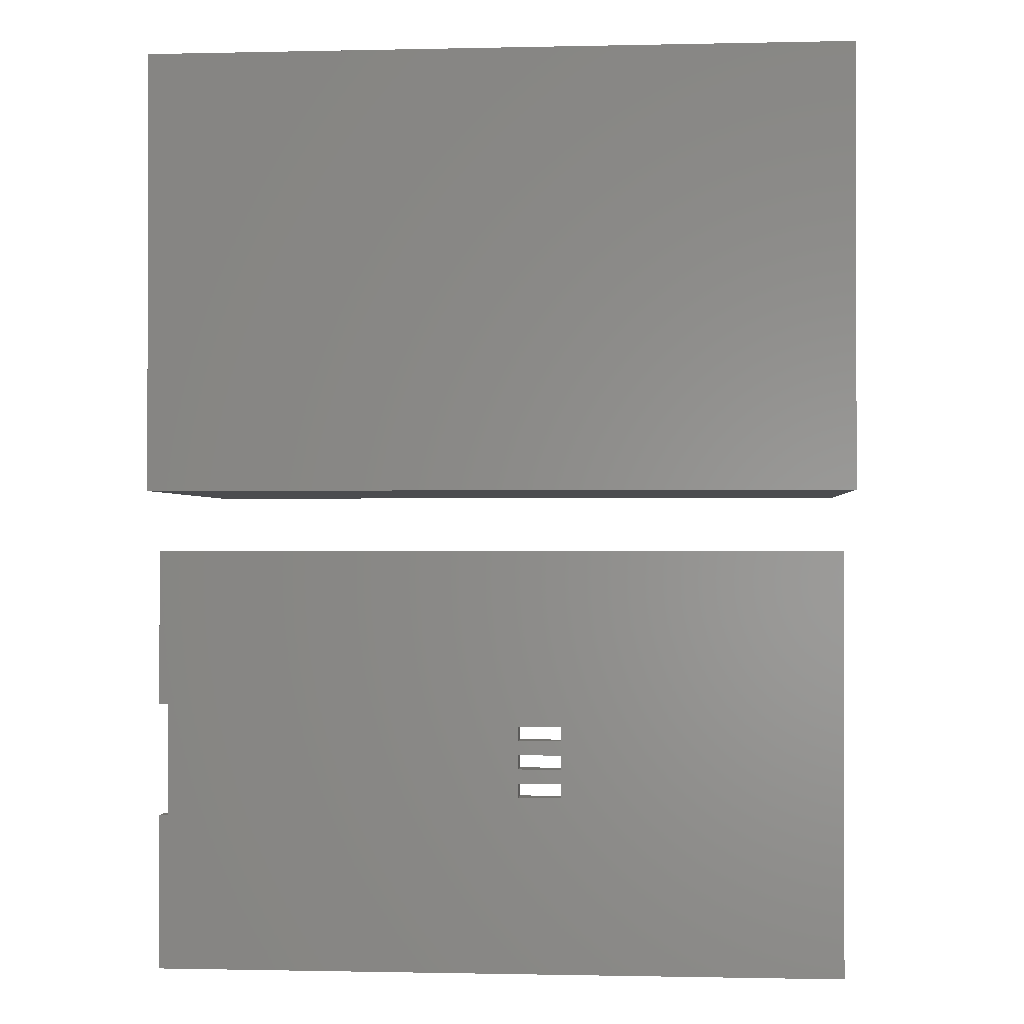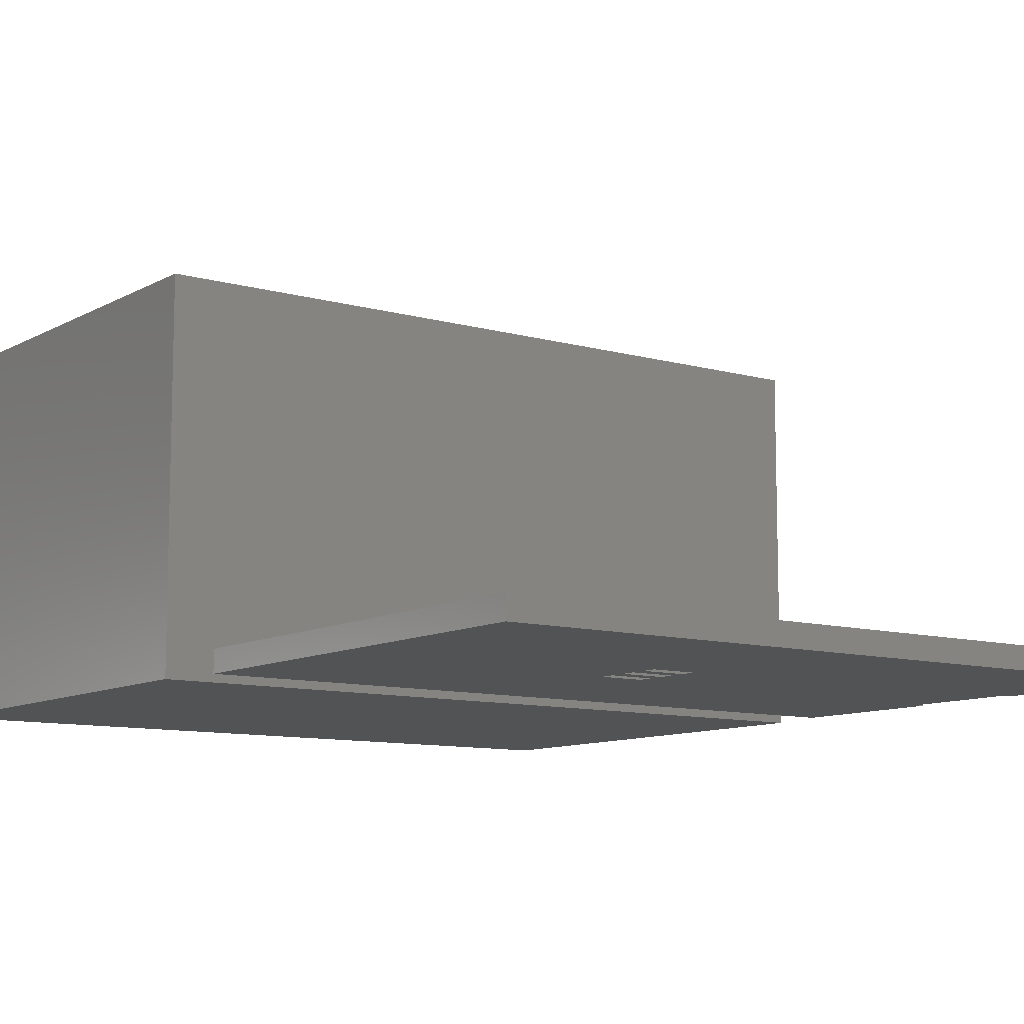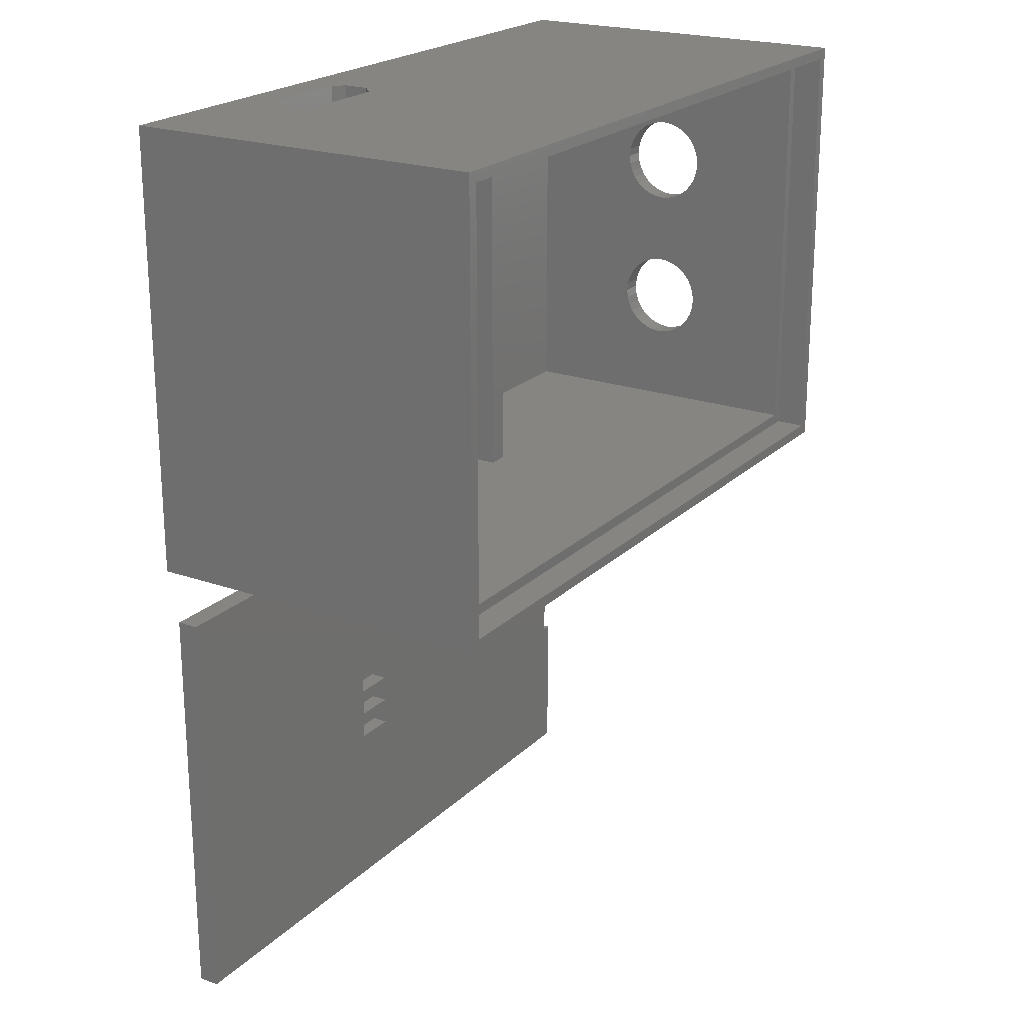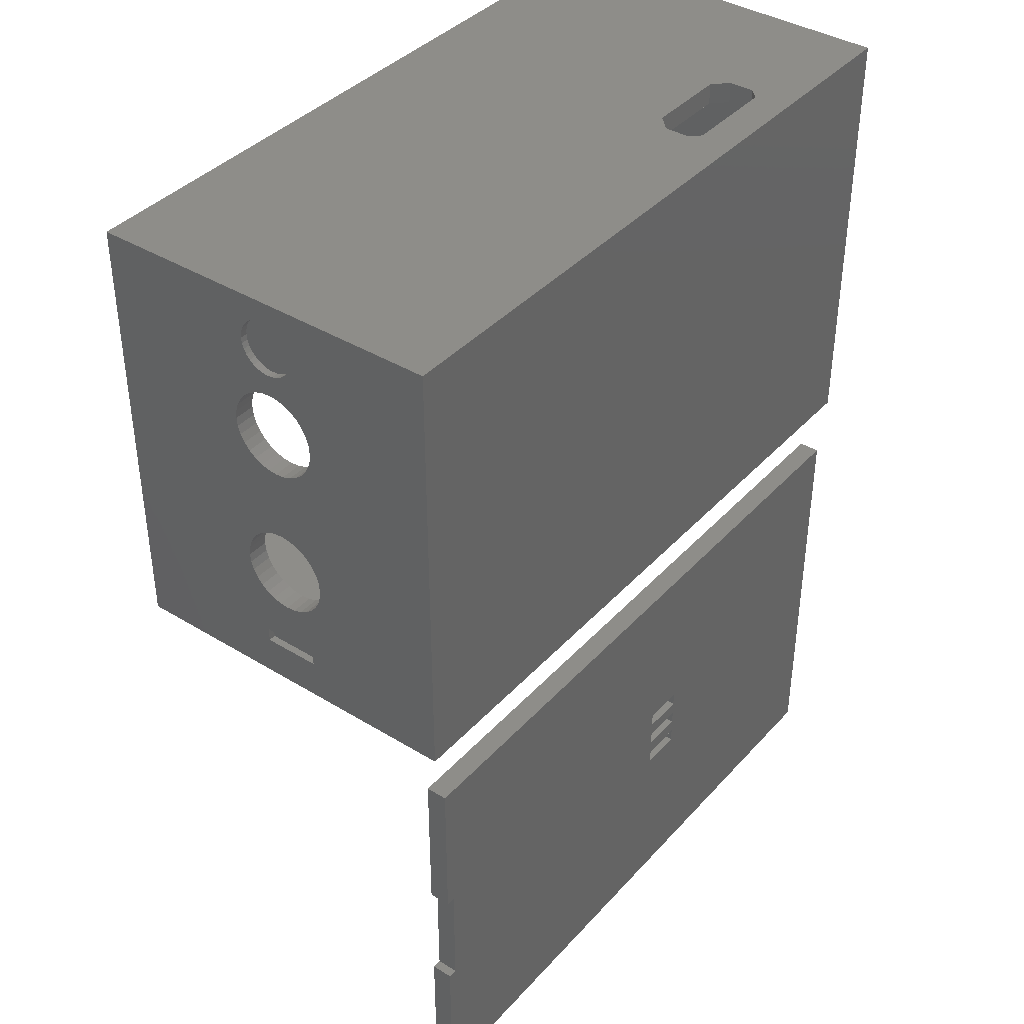
<metadata>
{"format":"stl","ext":"stl","renderer":"f3d","projection":"perspective","resolution":1024,"background":"white","views":[{"elev":-0.9,"azim":-175.3,"up":"+Y"},{"elev":-10.0,"azim":-36.1,"up":"+Z"},{"elev":21.7,"azim":-58.0,"up":"+Y"},{"elev":39.3,"azim":127.3,"up":"+Y"}]}
</metadata>
<code>
# stl→obj: 288 verts, 592 faces
v -25.25 -15.75 0
v -25.25 -15.75 25.6
v -25.25 15.75 0
v -25.25 15.75 25.6
v 25.25 -15.75 0
v 25.25 -15.75 25.6
v 25.25 15.75 0
v -6.9 15.75 4.98
v 25.25 15.75 25.6
v -14.9 15.75 4.98
v -14.9 15.75 3.197
v -14.2 15.75 2.5
v -7.597 15.75 2.5
v -6.9 15.75 3.197
v -7.92 15.75 6
v -13.88 15.75 6
v 24.5 15 25.6
v -24.5 15 25.6
v 24.5 -15 25.6
v -24.5 -15 25.6
v 25.25 -12.85 10.5
v 25.25 3.978 9.922
v 25.25 -11.85 10.5
v 25.25 -12.85 14.5
v 25.25 -11.85 14.5
v 25.25 -6.305 9.46
v 25.25 -6.886 9.636
v 25.25 -3.978 9.922
v 25.25 -4.514 9.636
v 25.25 -3.508 14.69
v 25.25 -3.122 14.22
v 25.25 5.7 15.6
v 25.25 6.305 15.54
v 25.25 -8.74 13.1
v 25.25 -8.564 13.69
v 25.25 -3.122 10.78
v 25.25 -3.508 10.31
v 25.25 -8.278 14.22
v 25.25 -2.836 11.31
v 25.25 -7.892 14.69
v 25.25 -2.66 11.9
v 25.25 -7.422 15.08
v 25.25 -6.886 15.36
v 25.25 -6.305 15.54
v 25.25 -2.66 13.1
v 25.25 -2.6 12.5
v 25.25 -5.7 15.6
v 25.25 -2.836 13.69
v 25.25 -5.095 15.54
v 25.25 -4.514 15.36
v 25.25 -3.978 15.08
v 25.25 -8.8 12.5
v 25.25 -5.095 9.46
v 25.25 -5.7 9.4
v 25.25 -7.422 9.922
v 25.25 -7.892 10.31
v 25.25 3.978 15.08
v 25.25 4.514 15.36
v 25.25 -8.278 10.78
v 25.25 -8.564 11.31
v 25.25 -8.74 11.9
v 25.25 3.508 10.31
v 25.25 3.122 10.78
v 25.25 2.6 12.5
v 25.25 2.66 11.9
v 25.25 2.66 13.1
v 25.25 2.836 13.69
v 25.25 3.122 14.22
v 25.25 3.508 14.69
v 25.25 5.095 15.54
v 25.25 8.564 13.69
v 25.25 8.74 13.1
v 25.25 5.7 9.4
v 25.25 5.095 9.46
v 25.25 8.74 11.9
v 25.25 8.564 11.31
v 25.25 6.886 15.36
v 25.25 8.8 12.5
v 25.25 7.422 15.08
v 25.25 7.892 14.69
v 25.25 10.69 13.61
v 25.25 10.94 13.91
v 25.25 8.278 14.22
v 25.25 10.69 11.39
v 25.25 8.278 10.78
v 25.25 7.892 10.31
v 25.25 7.422 9.922
v 25.25 6.886 9.636
v 25.25 6.305 9.46
v 25.25 4.514 9.636
v 25.25 2.836 11.31
v 25.25 10.35 12.5
v 25.25 10.39 12.11
v 25.25 10.39 12.89
v 25.25 11.24 14.16
v 25.25 10.5 13.27
v 25.25 13.76 11.09
v 25.25 13.46 10.84
v 25.25 14.35 12.5
v 25.25 14.31 12.11
v 25.25 10.94 11.09
v 25.25 11.59 14.35
v 25.25 11.96 14.46
v 25.25 13.12 10.65
v 25.25 12.74 10.54
v 25.25 12.35 14.5
v 25.25 12.74 14.46
v 25.25 12.35 10.5
v 25.25 13.12 14.35
v 25.25 13.46 14.16
v 25.25 14.01 11.39
v 25.25 13.76 13.91
v 25.25 14.2 11.73
v 25.25 14.01 13.61
v 25.25 14.2 13.27
v 25.25 14.31 12.89
v 25.25 11.96 10.54
v 25.25 11.59 10.65
v 25.25 11.24 10.84
v 25.25 10.5 11.73
v -14.9 14.25 4.98
v -14.9 14.25 3.197
v -13.88 14.25 6
v -7.92 14.25 6
v -6.9 14.25 4.98
v -6.9 14.25 3.197
v -7.597 14.25 2.5
v -14.2 14.25 2.5
v -24.5 15 23.5
v -24.5 -15 23.5
v 24.5 15 23.5
v 24.5 -15 23.5
v 24.75 -11.85 10.5
v 24.75 -12.85 10.5
v 24.75 -12.85 14.5
v 24.75 -11.85 14.5
v 23.75 -8.74 11.9
v 23.75 -8.8 12.5
v 23.75 -8.564 11.31
v 23.75 -8.278 10.78
v 23.75 -7.892 10.31
v 23.75 -7.422 9.922
v 23.75 -6.886 9.636
v 23.75 -6.305 9.46
v 23.75 -5.7 9.4
v 23.75 -5.095 9.46
v 23.75 -4.514 9.636
v 23.75 -3.978 9.922
v 23.75 -3.508 10.31
v 23.75 -3.122 10.78
v 23.75 -2.836 11.31
v 23.75 -2.66 11.9
v 23.75 -2.6 12.5
v 23.75 -2.66 13.1
v 23.75 -2.836 13.69
v 23.75 -3.122 14.22
v 23.75 -3.508 14.69
v 23.75 -3.978 15.08
v 23.75 -4.514 15.36
v 23.75 -5.095 15.54
v 23.75 -5.7 15.6
v 23.75 -6.305 15.54
v 23.75 -6.886 15.36
v 23.75 -7.422 15.08
v 23.75 -7.892 14.69
v 23.75 -8.278 14.22
v 23.75 -8.564 13.69
v 23.75 -8.74 13.1
v 23.75 2.66 11.9
v 23.75 2.6 12.5
v 23.75 2.836 11.31
v 23.75 3.122 10.78
v 23.75 3.508 10.31
v 23.75 3.978 9.922
v 23.75 4.514 9.636
v 23.75 5.095 9.46
v 23.75 5.7 9.4
v 23.75 6.305 9.46
v 23.75 6.886 9.636
v 23.75 7.422 9.922
v 23.75 7.892 10.31
v 23.75 8.278 10.78
v 23.75 8.564 11.31
v 23.75 8.74 11.9
v 23.75 8.8 12.5
v 23.75 8.74 13.1
v 23.75 8.564 13.69
v 23.75 8.278 14.22
v 23.75 7.892 14.69
v 23.75 7.422 15.08
v 23.75 6.886 15.36
v 23.75 6.305 15.54
v 23.75 5.7 15.6
v 23.75 5.095 15.54
v 23.75 4.514 15.36
v 23.75 3.978 15.08
v 23.75 3.508 14.69
v 23.75 3.122 14.22
v 23.75 2.836 13.69
v 23.75 2.66 13.1
v 24.75 10.39 12.11
v 24.75 10.35 12.5
v 24.75 10.5 11.73
v 24.75 10.69 11.39
v 24.75 10.94 11.09
v 24.75 11.24 10.84
v 24.75 11.59 10.65
v 24.75 11.96 10.54
v 24.75 12.35 10.5
v 24.75 12.74 10.54
v 24.75 13.12 10.65
v 24.75 13.46 10.84
v 24.75 13.76 11.09
v 24.75 14.01 11.39
v 24.75 14.2 11.73
v 24.75 14.31 12.11
v 24.75 14.35 12.5
v 24.75 14.31 12.89
v 24.75 14.2 13.27
v 24.75 14.01 13.61
v 24.75 13.76 13.91
v 24.75 13.46 14.16
v 24.75 13.12 14.35
v 24.75 12.74 14.46
v 24.75 12.35 14.5
v 24.75 11.96 14.46
v 24.75 11.59 14.35
v 24.75 11.24 14.16
v 24.75 10.94 13.91
v 24.75 10.69 13.61
v 24.75 10.5 13.27
v 24.75 10.39 12.89
v 23.75 14.25 23.5
v 1.95 14.25 9.833
v 3.45 14.25 9.833
v 1.95 14.25 1.5
v -23.75 14.25 23.5
v 3.45 14.25 1.5
v 23.75 14.25 1.5
v -23.75 14.25 1.5
v 23.75 -14.25 23.5
v -23.75 -14.25 23.5
v 23.75 -14.25 1.5
v 1.95 -14.25 1.5
v -23.75 -14.25 1.5
v 1.95 -14.25 9.833
v 3.45 -14.25 1.5
v 3.45 -14.25 9.833
v -24.32 -49.93 0
v -24.32 -49.93 1.5
v -24.32 -20.07 0
v -24.32 -20.07 1.5
v 24.32 -49.93 0
v 24.32 -49.93 1.5
v -4.5 -33.5 0
v -4.5 -32.5 0
v 24.32 -31 0
v 24.32 -20.07 0
v 23.68 -31 0
v 23.68 -39 0
v -1.5 -32.5 0
v -4.5 -35.5 0
v -4.5 -34.5 0
v -4.5 -36.5 0
v -1.5 -33.5 0
v -1.5 -34.5 0
v -4.5 -37.5 0
v -1.5 -35.5 0
v -1.5 -36.5 0
v -1.5 -37.5 0
v 24.32 -39 0
v 24.32 -20.07 1.5
v -4.5 -37.5 1.5
v 24.32 -39 1.5
v 23.68 -39 1.5
v -1.5 -37.5 1.5
v 24.32 -31 1.5
v 23.68 -31 1.5
v -4.5 -34.5 1.5
v -4.5 -33.5 1.5
v -4.5 -36.5 1.5
v -1.5 -34.5 1.5
v -1.5 -35.5 1.5
v -4.5 -35.5 1.5
v -1.5 -36.5 1.5
v -4.5 -32.5 1.5
v -1.5 -33.5 1.5
v -1.5 -32.5 1.5
f 1 2 3
f 3 2 4
f 2 1 5
f 6 2 5
f 1 3 5
f 5 3 7
f 8 4 7
f 7 4 9
f 3 4 10
f 3 10 11
f 3 11 12
f 3 12 7
f 12 13 7
f 8 7 14
f 15 4 8
f 16 4 15
f 10 4 16
f 14 7 13
f 17 9 4
f 2 18 4
f 6 9 17
f 19 20 6
f 6 17 19
f 2 20 18
f 2 6 20
f 18 17 4
f 21 5 7
f 22 6 7
f 23 21 7
f 6 5 21
f 6 21 24
f 6 24 25
f 26 23 7
f 26 27 23
f 28 29 7
f 30 31 7
f 32 33 9
f 6 25 34
f 6 34 35
f 36 37 7
f 6 35 38
f 39 36 7
f 6 38 40
f 41 39 7
f 6 40 42
f 37 28 7
f 6 42 43
f 6 43 44
f 45 46 7
f 6 44 47
f 48 45 7
f 6 47 49
f 31 48 7
f 6 49 50
f 6 51 7
f 6 50 51
f 51 30 7
f 46 41 7
f 52 34 25
f 29 53 7
f 53 54 7
f 54 26 7
f 27 55 23
f 55 56 23
f 57 58 9
f 59 23 56
f 60 23 59
f 61 23 60
f 62 63 6
f 64 6 65
f 66 6 64
f 67 6 66
f 68 6 67
f 69 6 68
f 9 6 69
f 58 70 9
f 9 69 57
f 70 32 9
f 71 72 7
f 73 74 7
f 75 76 7
f 9 33 77
f 78 75 7
f 9 77 79
f 72 78 7
f 9 79 80
f 81 82 9
f 9 80 83
f 84 71 7
f 9 83 71
f 76 85 7
f 85 86 7
f 86 87 7
f 87 88 7
f 88 89 7
f 89 73 7
f 74 90 7
f 90 22 7
f 62 6 22
f 63 91 6
f 65 6 91
f 92 71 93
f 94 71 92
f 82 95 9
f 96 71 94
f 9 71 96
f 97 98 7
f 9 96 81
f 99 100 7
f 101 84 7
f 9 95 102
f 9 102 103
f 104 105 7
f 9 103 106
f 98 104 7
f 9 106 107
f 105 108 7
f 9 107 109
f 9 109 110
f 111 97 7
f 9 110 112
f 113 111 7
f 9 112 114
f 100 113 7
f 9 114 115
f 9 116 7
f 9 115 116
f 116 99 7
f 108 117 7
f 117 118 7
f 118 119 7
f 119 101 7
f 120 71 84
f 93 71 120
f 25 61 52
f 25 23 61
f 11 10 121
f 122 11 121
f 123 121 10
f 16 123 10
f 15 124 16
f 16 124 123
f 124 15 125
f 125 15 8
f 8 14 125
f 125 14 126
f 127 126 13
f 13 126 14
f 127 13 12
f 128 127 12
f 11 122 128
f 12 11 128
f 129 18 20
f 130 129 20
f 131 17 18
f 129 131 18
f 19 132 20
f 20 132 130
f 17 131 19
f 19 131 132
f 21 23 133
f 134 21 133
f 24 21 135
f 135 21 134
f 23 25 136
f 133 23 136
f 25 24 136
f 136 24 135
f 61 137 52
f 52 137 138
f 60 139 61
f 61 139 137
f 59 140 60
f 60 140 139
f 56 141 59
f 59 141 140
f 56 55 142
f 141 56 142
f 55 27 143
f 142 55 143
f 27 26 144
f 143 27 144
f 26 54 145
f 144 26 145
f 54 53 146
f 145 54 146
f 53 29 147
f 146 53 147
f 29 28 148
f 147 29 148
f 28 37 149
f 148 28 149
f 37 36 150
f 149 37 150
f 36 39 151
f 150 36 151
f 39 41 152
f 151 39 152
f 41 46 153
f 152 41 153
f 153 46 45
f 154 153 45
f 154 45 48
f 155 154 48
f 155 48 31
f 156 155 31
f 156 31 30
f 157 156 30
f 30 51 157
f 157 51 158
f 51 50 158
f 158 50 159
f 50 49 159
f 159 49 160
f 49 47 160
f 160 47 161
f 47 44 161
f 161 44 162
f 44 43 162
f 162 43 163
f 43 42 163
f 163 42 164
f 42 40 164
f 164 40 165
f 40 38 165
f 165 38 166
f 38 35 166
f 166 35 167
f 35 34 167
f 167 34 168
f 34 52 168
f 168 52 138
f 65 169 64
f 64 169 170
f 91 171 65
f 65 171 169
f 63 172 91
f 91 172 171
f 62 173 63
f 63 173 172
f 62 22 174
f 173 62 174
f 22 90 175
f 174 22 175
f 90 74 176
f 175 90 176
f 74 73 177
f 176 74 177
f 73 89 178
f 177 73 178
f 89 88 179
f 178 89 179
f 88 87 180
f 179 88 180
f 87 86 181
f 180 87 181
f 86 85 182
f 181 86 182
f 85 76 183
f 182 85 183
f 76 75 184
f 183 76 184
f 75 78 185
f 184 75 185
f 185 78 72
f 186 185 72
f 186 72 71
f 187 186 71
f 187 71 83
f 188 187 83
f 188 83 80
f 189 188 80
f 80 79 189
f 189 79 190
f 79 77 190
f 190 77 191
f 77 33 191
f 191 33 192
f 33 32 192
f 192 32 193
f 32 70 193
f 193 70 194
f 70 58 194
f 194 58 195
f 58 57 195
f 195 57 196
f 57 69 196
f 196 69 197
f 69 68 197
f 197 68 198
f 68 67 198
f 198 67 199
f 67 66 199
f 199 66 200
f 66 64 200
f 200 64 170
f 93 201 92
f 92 201 202
f 120 203 93
f 93 203 201
f 84 204 120
f 120 204 203
f 101 205 84
f 84 205 204
f 101 119 206
f 205 101 206
f 119 118 207
f 206 119 207
f 118 117 208
f 207 118 208
f 117 108 209
f 208 117 209
f 209 108 105
f 210 209 105
f 210 105 104
f 211 210 104
f 211 104 98
f 212 211 98
f 212 98 97
f 213 212 97
f 213 97 111
f 214 213 111
f 214 111 113
f 215 214 113
f 215 113 100
f 216 215 100
f 216 100 99
f 217 216 99
f 217 99 116
f 218 217 116
f 218 116 115
f 219 218 115
f 219 115 114
f 220 219 114
f 220 114 112
f 221 220 112
f 112 110 221
f 221 110 222
f 110 109 222
f 222 109 223
f 109 107 223
f 223 107 224
f 107 106 224
f 224 106 225
f 103 226 106
f 106 226 225
f 102 227 103
f 103 227 226
f 95 228 102
f 102 228 227
f 82 229 95
f 95 229 228
f 81 230 82
f 82 230 229
f 96 231 81
f 81 231 230
f 94 232 96
f 96 232 231
f 92 202 94
f 94 202 232
f 233 234 235
f 236 234 237
f 238 239 235
f 239 233 235
f 233 237 234
f 127 240 236
f 127 128 240
f 237 240 121
f 237 121 123
f 237 124 236
f 237 123 124
f 124 125 236
f 126 127 236
f 122 240 128
f 121 240 122
f 125 126 236
f 233 131 129
f 130 237 129
f 132 131 233
f 241 242 132
f 132 233 241
f 130 242 237
f 130 132 242
f 237 233 129
f 133 136 135
f 134 133 135
f 174 239 241
f 143 239 243
f 159 241 158
f 241 137 243
f 148 239 147
f 137 139 243
f 139 140 243
f 147 239 146
f 140 141 243
f 146 239 145
f 141 142 243
f 144 239 143
f 142 143 243
f 149 239 148
f 150 239 149
f 151 239 150
f 152 239 151
f 153 239 152
f 154 239 153
f 155 239 154
f 156 239 155
f 157 239 156
f 158 239 157
f 241 239 158
f 160 241 159
f 161 241 160
f 162 241 161
f 163 241 162
f 164 241 163
f 165 241 164
f 175 239 174
f 241 165 166
f 241 166 167
f 241 167 168
f 241 168 138
f 241 138 137
f 184 233 183
f 170 169 241
f 177 239 176
f 169 171 241
f 176 239 175
f 171 172 241
f 172 173 241
f 173 174 241
f 178 239 177
f 179 239 178
f 180 239 179
f 181 239 180
f 182 239 181
f 183 239 182
f 233 239 183
f 185 233 184
f 186 233 185
f 187 233 186
f 188 233 187
f 193 233 192
f 233 188 189
f 233 189 190
f 233 190 191
f 233 191 192
f 233 193 241
f 193 194 241
f 194 195 241
f 195 196 241
f 196 197 241
f 197 198 241
f 198 199 241
f 199 200 241
f 200 170 241
f 145 239 144
f 226 227 228
f 230 226 229
f 229 226 228
f 231 226 230
f 232 226 231
f 202 226 232
f 201 226 202
f 203 226 201
f 204 226 203
f 205 226 204
f 206 226 205
f 207 226 206
f 208 226 207
f 209 226 208
f 210 226 209
f 211 226 210
f 212 226 211
f 213 226 212
f 214 226 213
f 215 226 214
f 216 226 215
f 217 226 216
f 218 226 217
f 219 226 218
f 220 226 219
f 221 226 220
f 222 226 221
f 223 226 222
f 224 226 223
f 225 226 224
f 244 236 240
f 245 244 240
f 244 246 236
f 236 246 234
f 240 237 242
f 245 240 242
f 243 239 238
f 247 243 238
f 248 247 238
f 235 248 238
f 234 246 248
f 235 234 248
f 241 243 242
f 248 243 247
f 242 243 248
f 242 248 246
f 242 244 245
f 244 242 246
f 249 250 251
f 251 250 252
f 250 249 253
f 254 250 253
f 255 251 256
f 257 251 258
f 259 251 257
f 260 251 259
f 261 251 260
f 262 251 263
f 249 251 264
f 265 253 266
f 249 264 267
f 249 267 253
f 263 251 255
f 268 269 262
f 270 269 253
f 263 255 266
f 256 251 261
f 264 251 262
f 270 253 267
f 269 268 253
f 268 266 253
f 265 266 255
f 253 265 260
f 265 261 260
f 271 253 260
f 264 262 269
f 251 252 258
f 258 252 272
f 273 250 254
f 274 275 254
f 276 273 254
f 277 252 278
f 272 252 277
f 279 280 252
f 252 250 273
f 252 273 281
f 282 283 254
f 284 281 285
f 285 276 254
f 252 281 284
f 252 284 279
f 283 285 254
f 280 286 252
f 287 282 254
f 279 282 280
f 286 288 252
f 275 288 254
f 275 252 288
f 288 287 254
f 275 278 252
f 283 284 285
f 287 280 282
f 254 253 271
f 274 254 271
f 274 271 275
f 275 271 260
f 259 278 275
f 260 259 275
f 257 277 278
f 259 257 278
f 277 257 258
f 272 277 258
f 264 281 273
f 267 264 273
f 269 285 281
f 264 269 281
f 285 269 276
f 276 269 270
f 276 270 273
f 273 270 267
f 263 279 284
f 262 263 284
f 266 282 279
f 263 266 279
f 282 266 283
f 283 266 268
f 283 268 284
f 284 268 262
f 256 286 280
f 255 256 280
f 261 288 286
f 256 261 286
f 288 261 287
f 287 261 265
f 287 265 280
f 280 265 255

</code>
